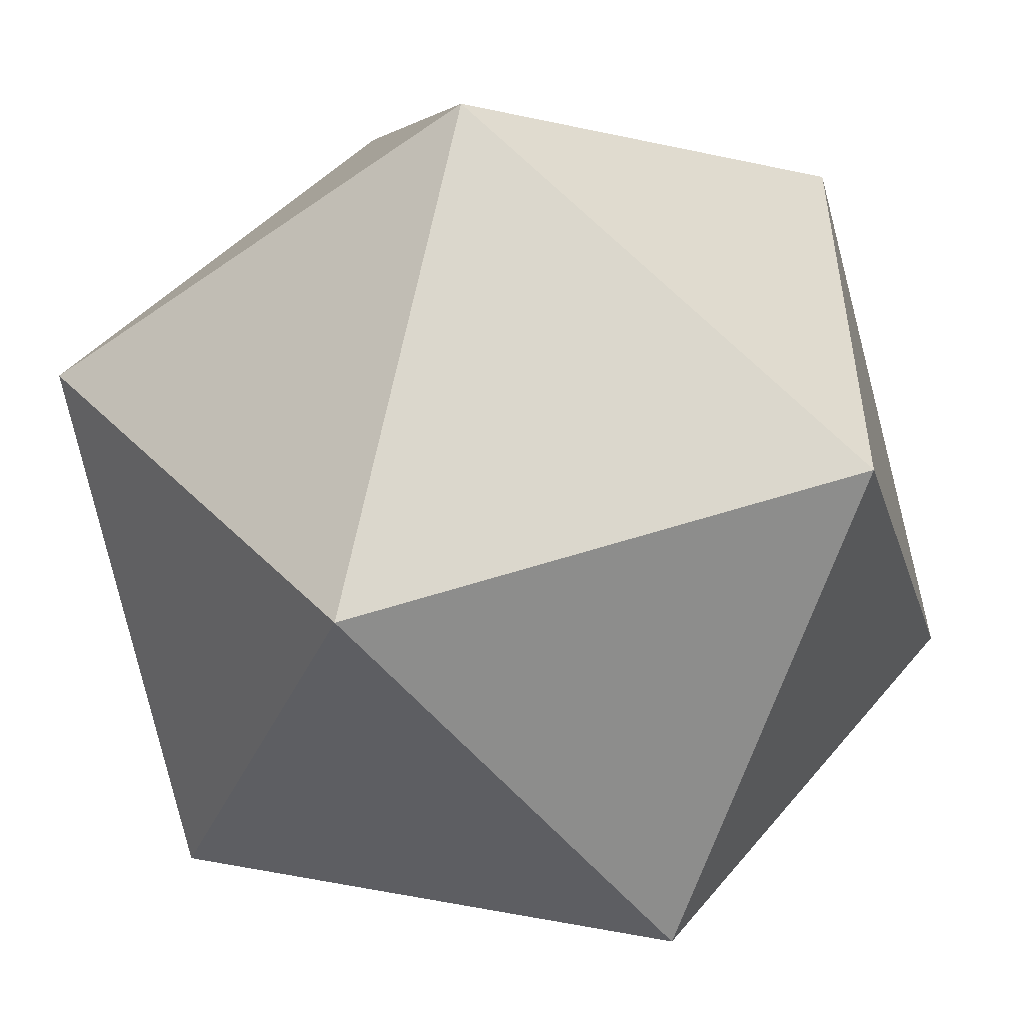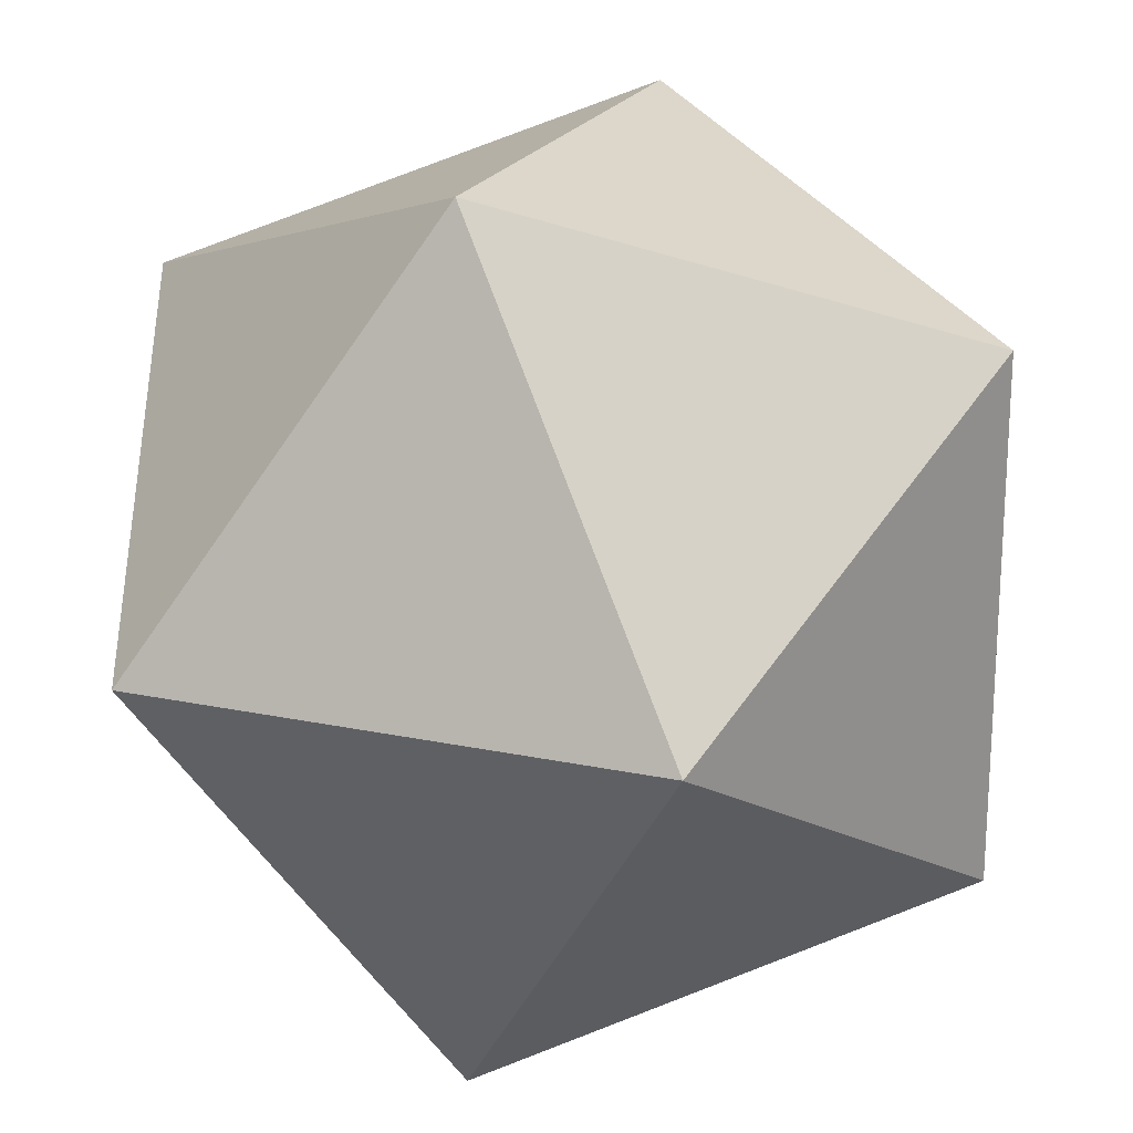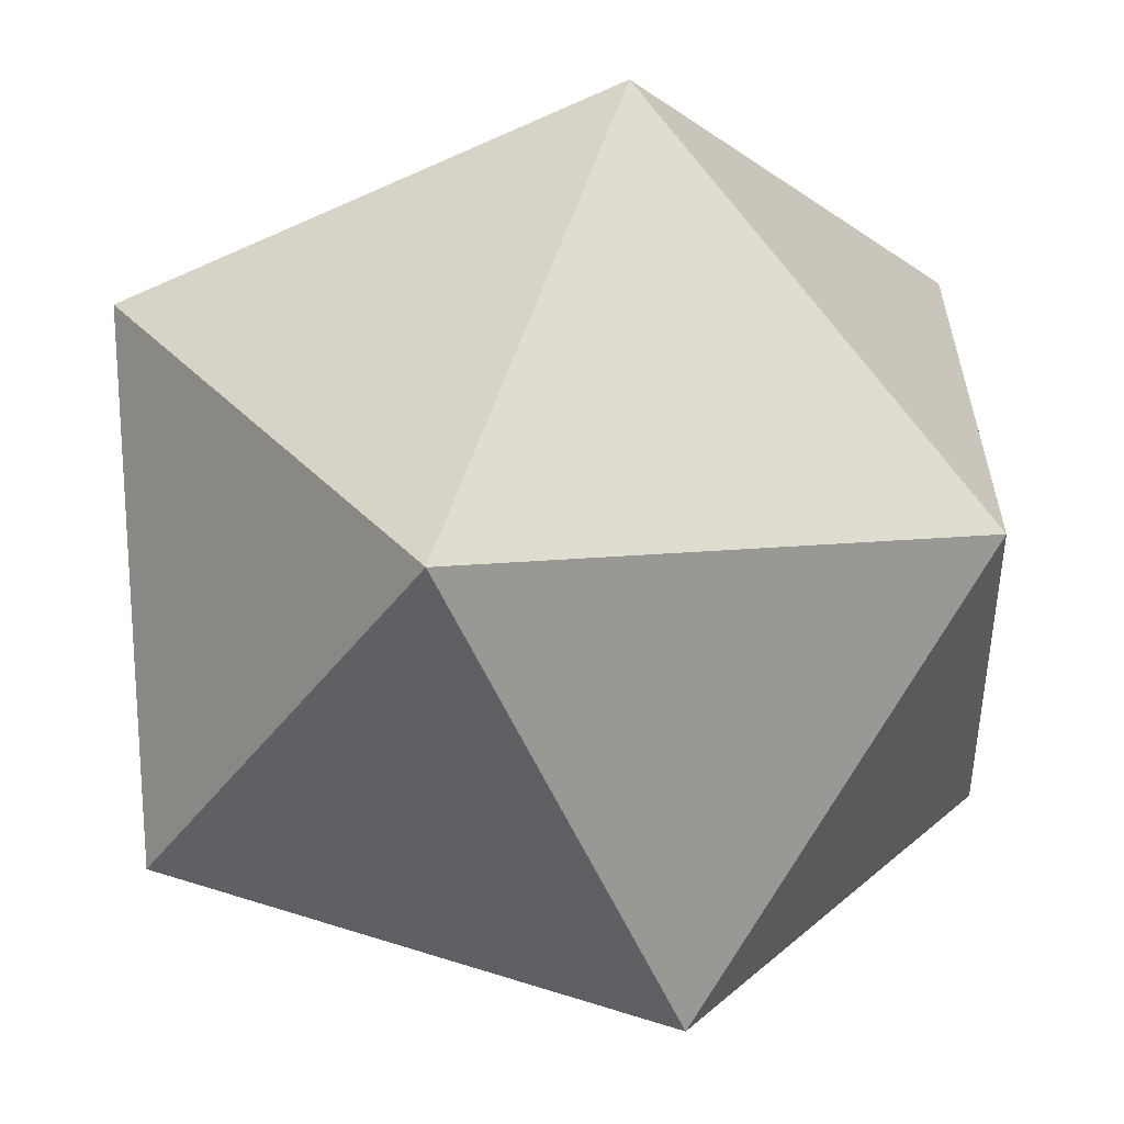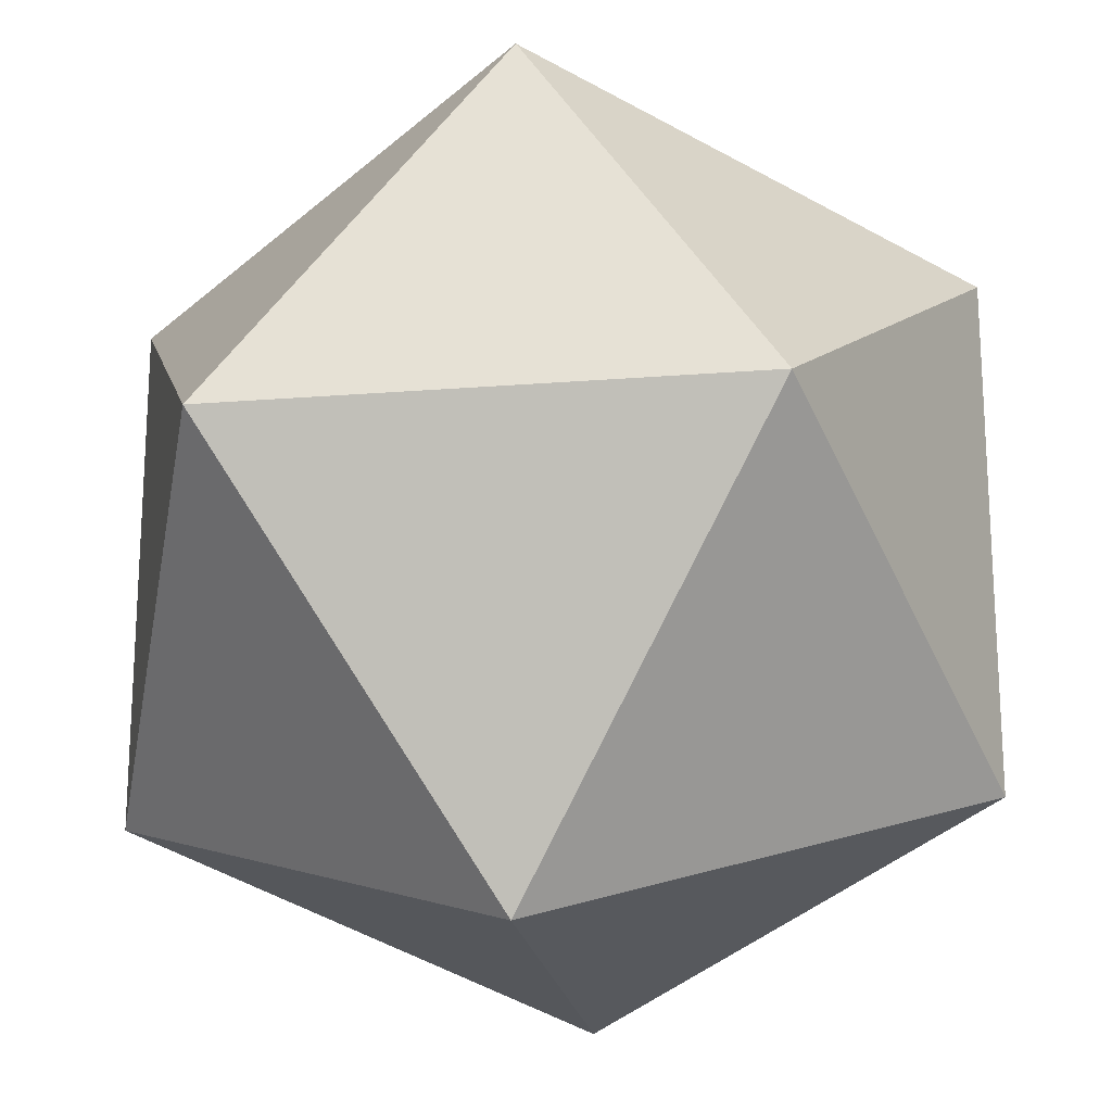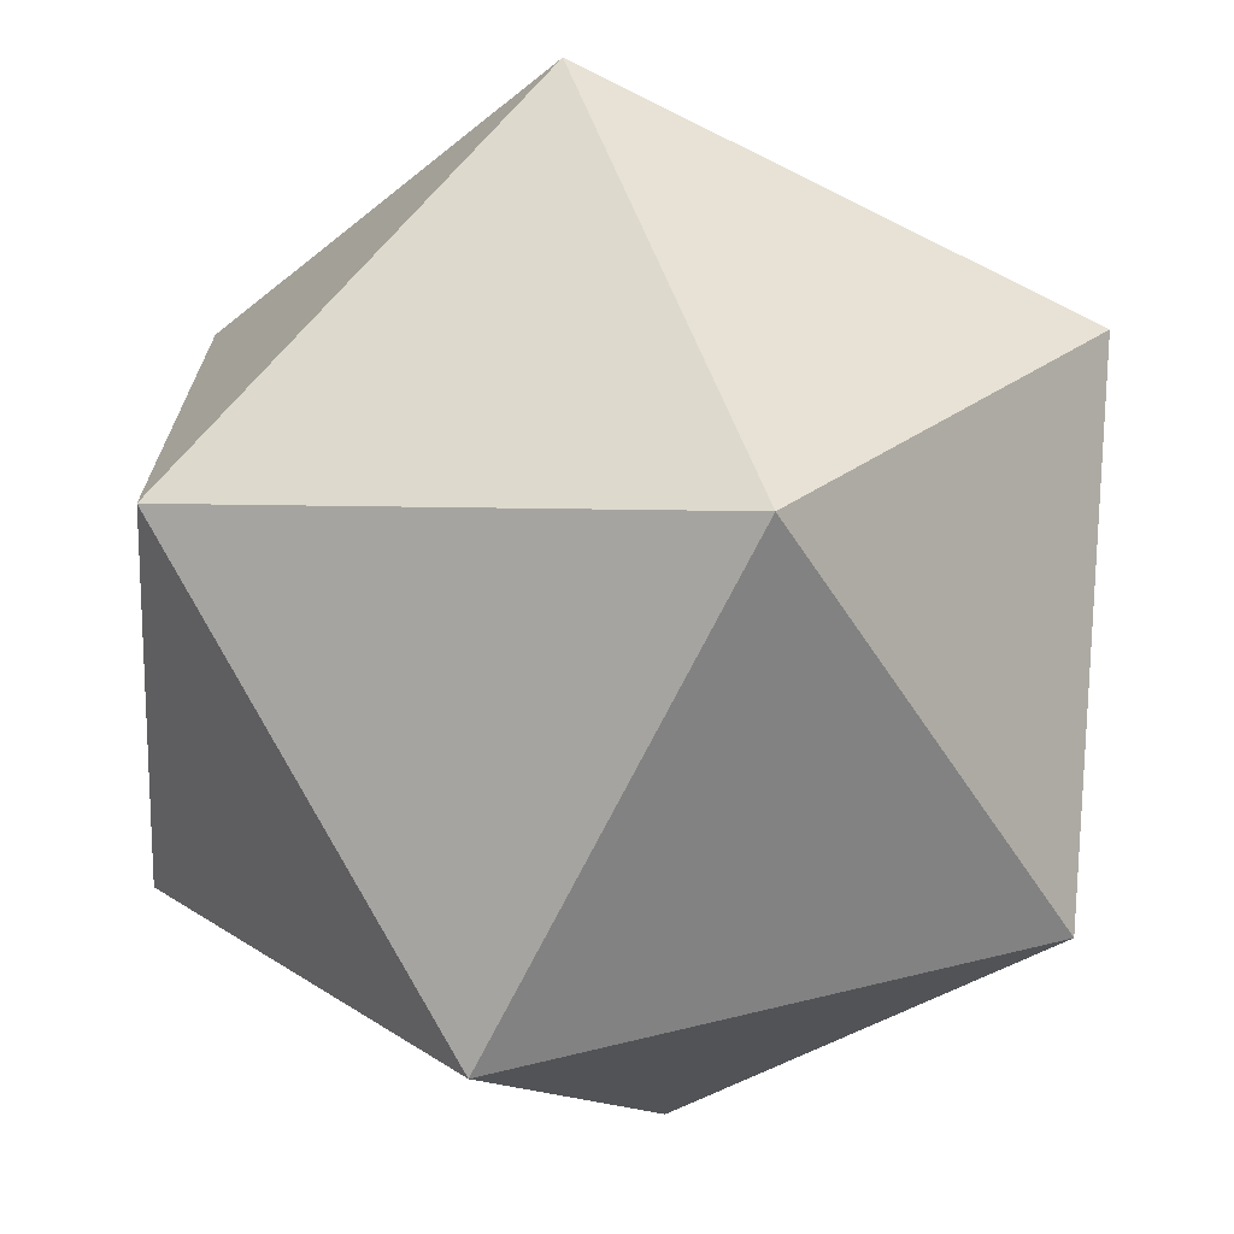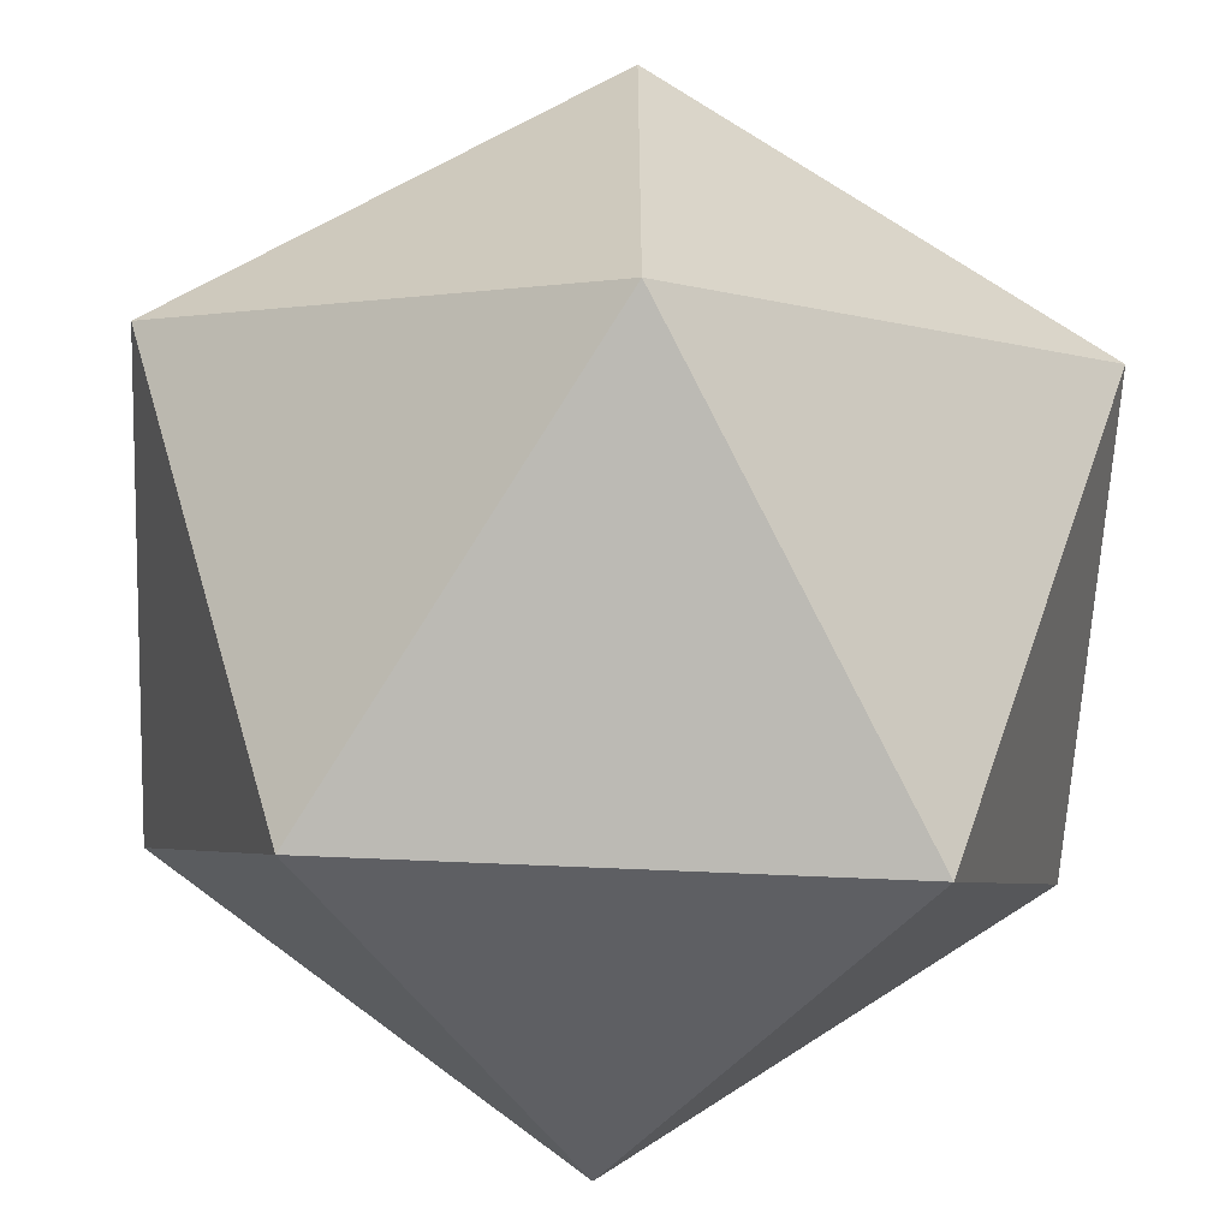
<metadata>
{"format":"obj","ext":"obj","renderer":"f3d","projection":"perspective","resolution":1024,"background":"white","views":[{"elev":-51.7,"azim":-52.7,"up":"+Z"},{"elev":20.8,"azim":-69.2,"up":"+Z"},{"elev":-60.2,"azim":-155.2,"up":"+Y"},{"elev":-20.0,"azim":98.4,"up":"+Z"},{"elev":-70.3,"azim":63.5,"up":"+Z"},{"elev":-62.6,"azim":-2.7,"up":"+Z"}]}
</metadata>
<code>
o icosahedron.obj
g default
v 0 0.8507 -0.5257
v 0 -0.8507 -0.5257
v 0 0.8507 0.5257
v 0 -0.8507 0.5257
v 0.5257 0 -0.8507
v -0.5257 0 -0.8507
v 0.5257 0 0.8507
v -0.5257 0 0.8507
v 0.8507 0.5257 -0
v -0.8507 0.5257 -0
v 0.8507 -0.5257 -0
v -0.8507 -0.5257 -0
g Icosahedron
f 5 6 1
f 9 5 1
f 9 11 5
f 5 11 2
f 6 5 2
f 12 6 2
f 12 10 6
f 6 10 1
f 10 3 1
f 3 9 1
f 4 12 2
f 11 4 2
f 8 7 3
f 7 9 3
f 11 9 7
f 11 7 4
f 7 8 4
f 8 12 4
f 10 12 8
f 10 8 3

</code>
